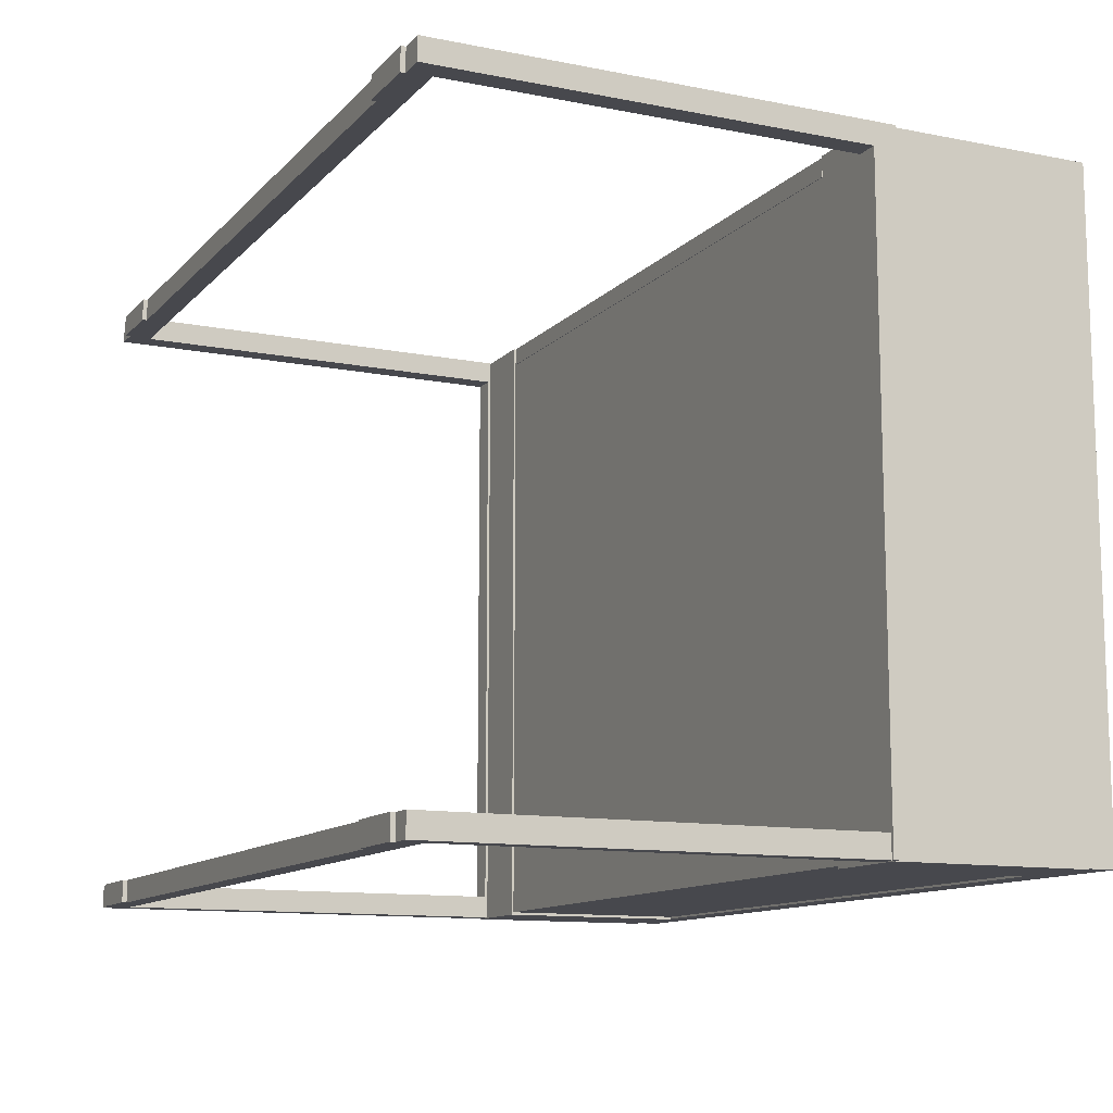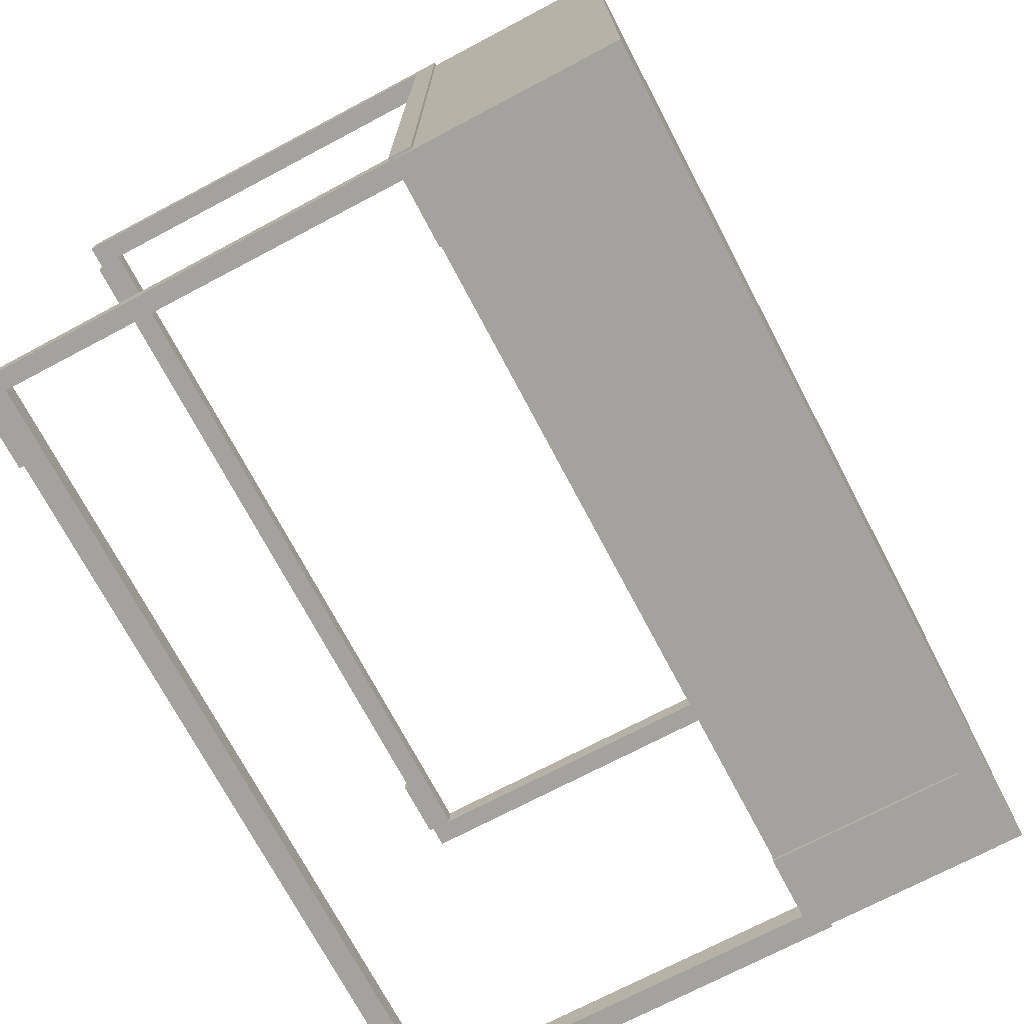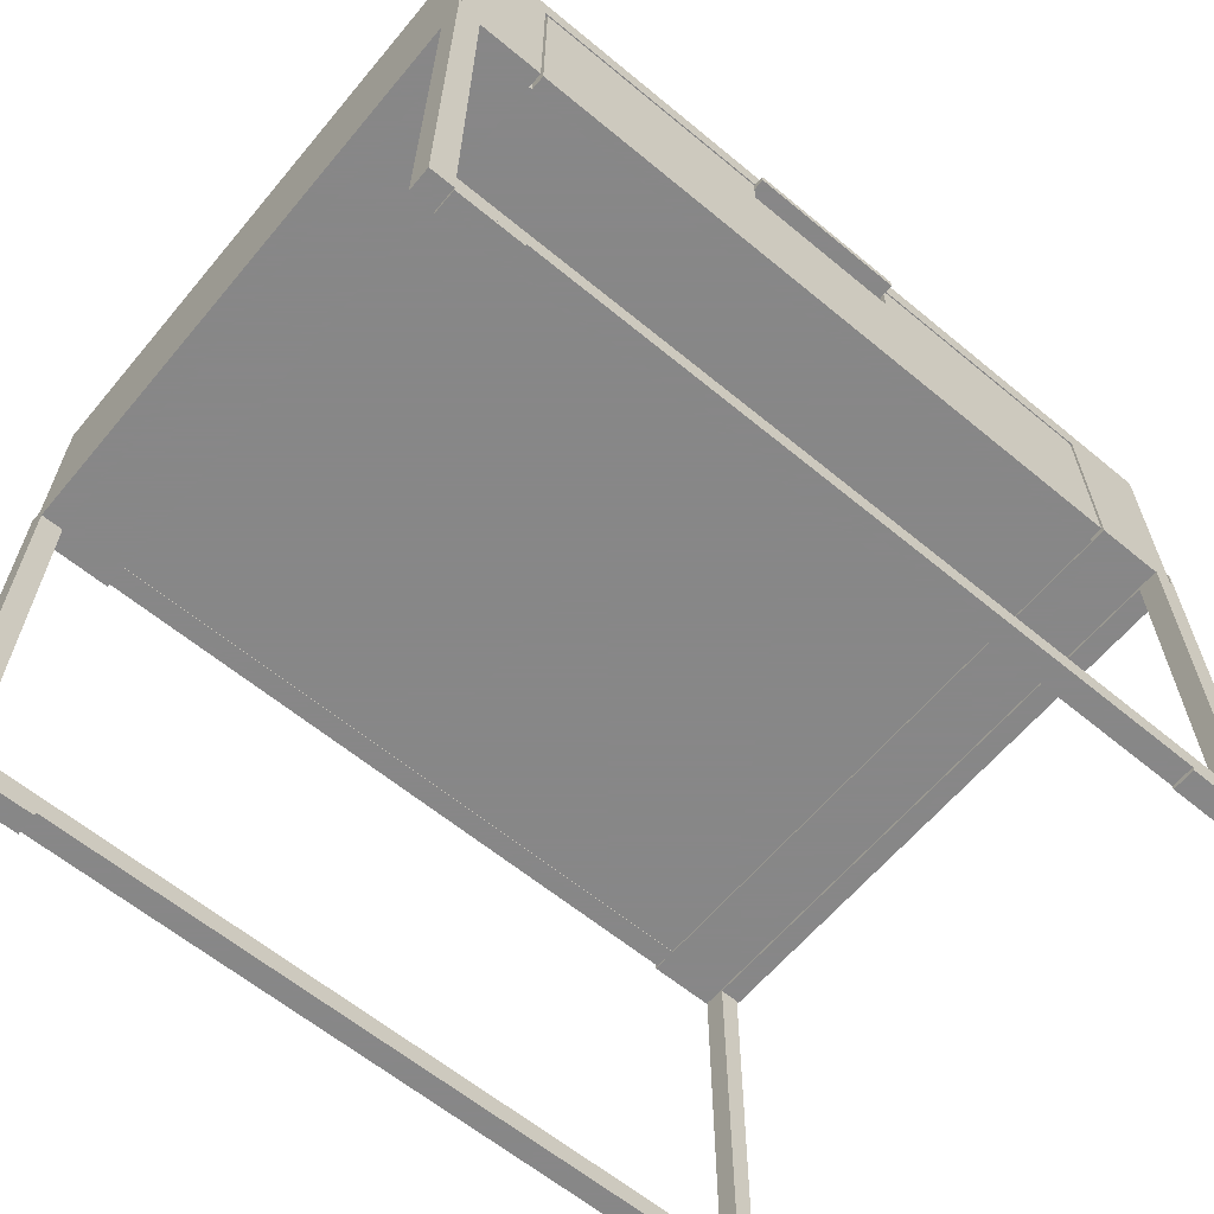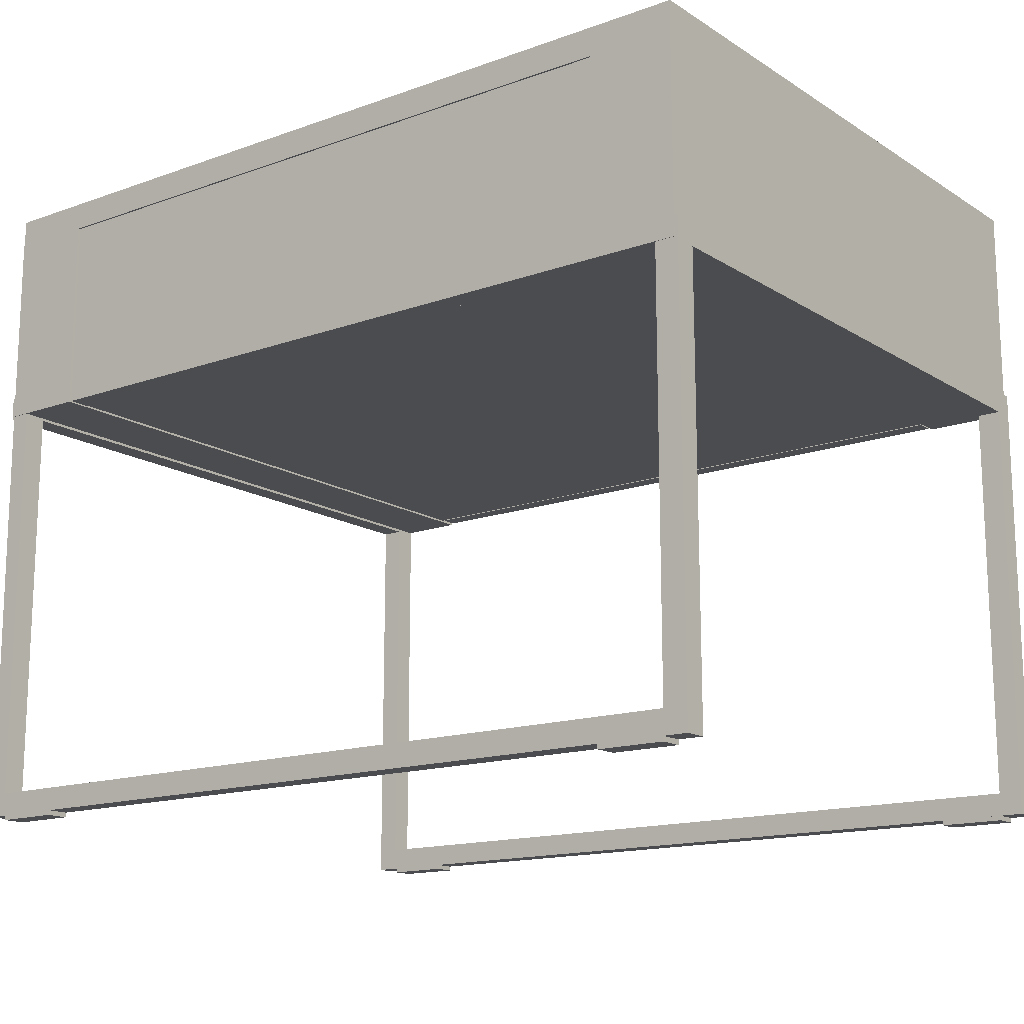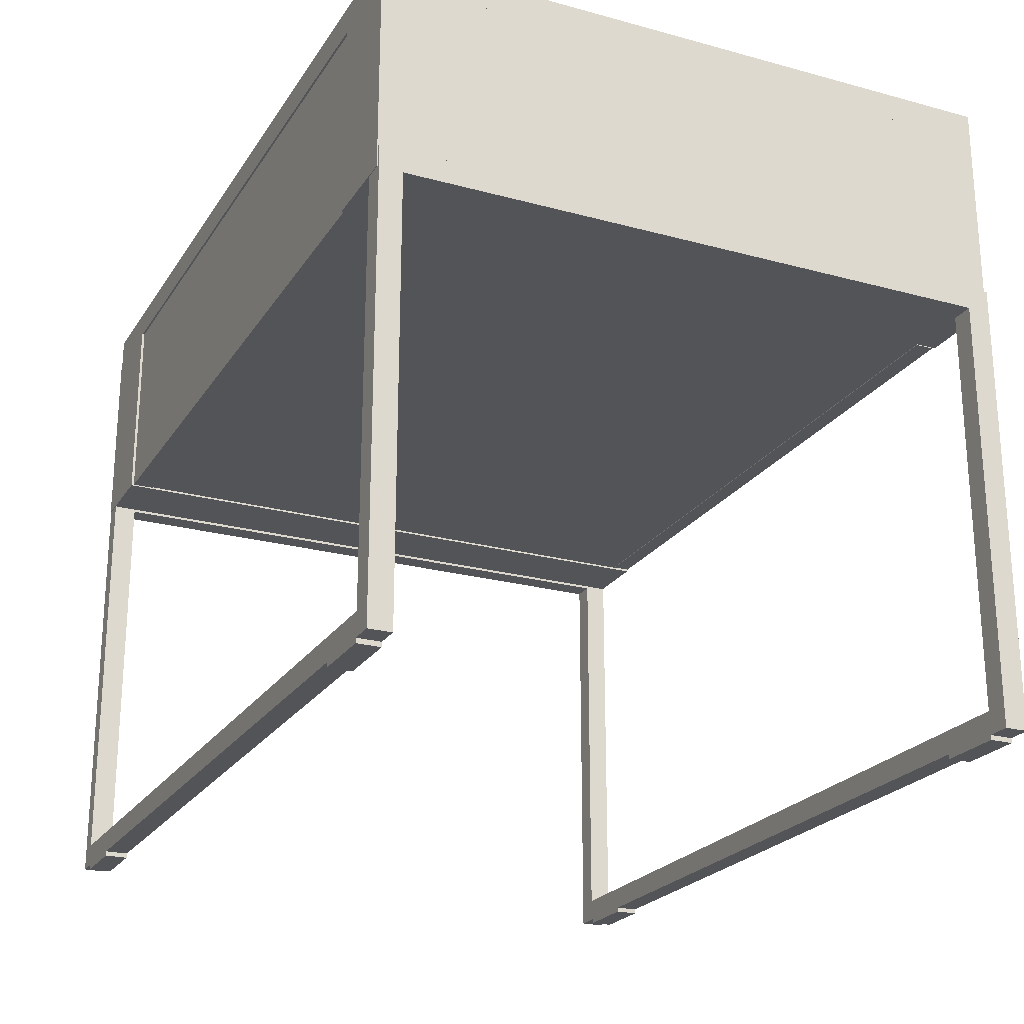
<metadata>
{"format":"obj","ext":"obj","renderer":"f3d","projection":"perspective","resolution":1024,"background":"white","views":[{"elev":-11.8,"azim":64.7,"up":"+Z"},{"elev":-72.5,"azim":117.8,"up":"+Z"},{"elev":-62.6,"azim":-39.9,"up":"+Y"},{"elev":-15.1,"azim":-142.6,"up":"+Y"},{"elev":-23.1,"azim":-114.8,"up":"+Y"}]}
</metadata>
<code>
o Object.1
v 50.3 -49.2 47.2
v 50.3 -49.2 43.8
v 55.2 -49.2 43.8
v 55.2 -49.2 47.2
v 60.1 -49.2 43.8
v 60.1 -49.2 47.2
v 50.3 -48.5 47.2
v 55.2 -48.5 47.2
v 55.2 -48.5 43.8
v 50.3 -48.5 43.8
v 60.1 -48.5 47.2
v 60.1 -48.5 43.8
f 1 2 3
f 3 4 1
f 1 4 8
f 8 7 1
f 7 8 9
f 9 10 7
f 7 10 2
f 10 9 3
f 5 3 9
f 9 12 5
f 6 5 12
f 12 11 6
f 4 6 11
f 8 11 12
f 5 6 4
f 12 9 8
f 11 8 4
f 4 3 5
f 3 2 10
f 2 1 7
o Object.2
v -60.3 -49.2 -45.2
v -60.3 -49.2 -48.6
v -55.4 -49.2 -48.6
v -55.4 -49.2 -45.2
v -50.5 -49.2 -48.6
v -50.5 -49.2 -45.2
v -60.3 -48.5 -45.2
v -55.4 -48.5 -45.2
v -55.4 -48.5 -48.6
v -60.3 -48.5 -48.6
v -50.5 -48.5 -45.2
v -50.5 -48.5 -48.6
f 13 14 15
f 15 16 13
f 13 16 20
f 20 19 13
f 19 20 21
f 21 22 19
f 19 22 14
f 22 21 15
f 17 15 21
f 21 24 17
f 18 17 24
f 24 23 18
f 16 18 23
f 20 23 24
f 17 18 16
f 24 21 20
f 23 20 16
f 16 15 17
f 15 14 22
f 14 13 19
o Object.3
v 50.3 -49.2 -45.2
v 50.3 -49.2 -48.6
v 55.2 -49.2 -48.6
v 55.2 -49.2 -45.2
v 60.1 -49.2 -48.6
v 60.1 -49.2 -45.2
v 50.3 -48.5 -45.2
v 55.2 -48.5 -45.2
v 55.2 -48.5 -48.6
v 50.3 -48.5 -48.6
v 60.1 -48.5 -45.2
v 60.1 -48.5 -48.6
f 25 26 27
f 27 28 25
f 25 28 32
f 32 31 25
f 31 32 33
f 33 34 31
f 31 34 26
f 34 33 27
f 29 27 33
f 33 36 29
f 30 29 36
f 36 35 30
f 28 30 35
f 32 35 36
f 29 30 28
f 36 33 32
f 35 32 28
f 28 27 29
f 27 26 34
f 26 25 31
o Object.4
v 60.5 -48.5 47.2
v 60.5 -48.5 43.8
v 63.2 -48.5 43.8
v 63.2 -48.5 47.2
v 63.9 -48.5 43.8
v 63.9 -48.5 47.2
v 60.5 16 47.2
v 63.5 16 47.2
v 63.5 16 43.8
v 60.5 16 43.8
v 63.5 18.8 47.2
v 63.9 18.8 47.2
v 63.9 18.8 43.8
v 63.5 18.8 43.8
v 63.2 -45.1 47.2
v 60.5 -45.1 47.2
v 63.9 -45.1 47.2
v 63.5 15.4 47.2
v 60.5 15.4 47.2
v 63.9 15.4 47.2
v 63.9 16 47.2
v 63.9 -45.1 43.8
v 63.9 15.4 43.8
v 63.9 16 43.8
v 63.2 -45.1 43.8
v 60.5 -45.1 43.8
v 63.5 15.4 43.8
v 60.5 15.4 43.8
v 63.9 15.4 -48.6
v 63.5 15.4 -48.6
v 63.5 16 -48.6
v 63.9 16 -48.6
v 60.5 15.4 -48.6
v 60.5 16 -48.6
v -63.9 -48.5 43.8
v -63.9 -48.5 47.2
v -63.9 -45.1 47.2
v -63.9 -45.1 43.8
v 63.5 16 -45.2
v 60.5 16 -45.2
v 63.9 18.8 -45.2
v 63.5 18.8 -45.2
v 63.9 15.4 -45.2
v 63.9 16 -45.2
v 63.5 15.4 -45.2
v 60.5 15.4 -45.2
v 63.9 18.8 -48.6
v 63.5 18.8 -48.6
v 60.5 -48.5 -48.6
v 63.2 -48.5 -48.6
v 63.2 -48.5 -45.2
v 60.5 -48.5 -45.2
v -60.4 -48.5 47.2
v -60.4 -48.5 43.8
v -60.4 -45.1 47.2
v -60.4 -45.1 43.8
v -63.4 16.1 43.8
v -63.4 16.1 47.2
v -60.4 16.1 47.2
v -60.4 16.1 43.8
v -63.9 15.4 47.2
v -63.9 15.4 43.8
v -60.4 15.4 47.2
v -60.4 15.4 43.8
v -63.9 16.1 47.2
v -63.9 16.1 43.8
v -60.4 15.4 -48.6
v -63.9 15.4 -48.6
v -63.9 16.1 -48.6
v -63.4 16.1 -48.6
v -60.4 16.1 -48.6
v -63.4 18.8 43.8
v -63.4 18.8 -45.2
v -63.9 18.8 -45.2
v -63.9 18.8 43.8
v -60.4 15.4 -45.2
v -60.4 16.1 -45.2
v -63.9 15.4 -45.2
v -63.9 16.1 -45.2
v -63.4 16.1 -45.2
v -63.9 -48.5 -48.6
v -60.4 -48.5 -48.6
v -60.4 -48.5 -45.2
v -63.9 -48.5 -45.2
v 63.2 -45.1 -48.6
v 60.5 -45.1 -48.6
v 63.2 -45.1 -45.2
v 60.5 -45.1 -45.2
v -60.4 -45.1 -48.6
v -63.9 -45.1 -48.6
v -60.4 -45.1 -45.2
v -63.9 -45.1 -45.2
v -63.9 18.8 47.2
v -63.4 18.8 47.2
v -63.9 18.8 -48.6
v -63.4 18.8 -48.6
f 37 38 39
f 39 40 37
f 37 40 51
f 51 52 37
f 89 37 52
f 52 91 89
f 89 91 73
f 73 72 89
f 90 89 72
f 72 71 90
f 92 90 71
f 71 74 92
f 100 92 74
f 74 98 100
f 112 100 98
f 98 114 112
f 127 112 114
f 114 128 127
f 127 128 120
f 120 119 127
f 127 119 88
f 88 124 127
f 125 127 124
f 124 122 125
f 118 125 122
f 122 85 118
f 119 118 85
f 117 118 119
f 118 117 126
f 128 126 117
f 104 126 128
f 126 104 103
f 103 125 126
f 125 103 112
f 113 112 103
f 103 107 113
f 116 113 107
f 107 106 116
f 116 106 132
f 132 109 116
f 93 116 109
f 109 108 93
f 94 93 108
f 108 130 94
f 101 94 130
f 130 129 101
f 102 101 129
f 129 111 102
f 115 102 111
f 111 110 115
f 105 115 110
f 110 131 105
f 106 105 131
f 105 106 103
f 131 110 109
f 114 115 105
f 105 104 114
f 110 111 108
f 102 115 114
f 101 102 98
f 98 97 101
f 73 97 98
f 111 129 130
f 97 94 101
f 95 94 97
f 97 99 95
f 96 95 99
f 99 100 96
f 113 96 100
f 95 96 93
f 91 99 97
f 99 91 92
f 62 92 91
f 92 62 38
f 130 108 111
f 93 94 95
f 108 109 110
f 116 93 96
f 109 132 131
f 131 132 106
f 96 113 116
f 103 106 107
f 103 104 105
f 86 85 122
f 122 121 86
f 87 86 121
f 121 123 87
f 88 87 123
f 87 88 85
f 81 123 121
f 121 66 81
f 79 81 66
f 66 65 79
f 80 79 65
f 65 68 80
f 80 68 83
f 83 77 80
f 60 80 77
f 77 49 60
f 57 60 49
f 49 48 57
f 44 57 48
f 48 47 44
f 45 44 47
f 47 50 45
f 75 45 50
f 50 78 75
f 67 75 78
f 78 84 67
f 68 67 84
f 83 84 78
f 76 75 67
f 67 70 76
f 82 76 70
f 70 69 82
f 124 82 69
f 82 124 123
f 66 69 70
f 122 69 66
f 46 76 82
f 82 64 46
f 43 46 64
f 64 55 43
f 44 43 55
f 55 54 44
f 54 55 52
f 62 52 55
f 55 64 62
f 61 62 64
f 64 63 61
f 58 61 63
f 63 59 58
f 53 58 59
f 59 56 53
f 51 53 56
f 56 54 51
f 54 56 57
f 56 59 60
f 58 53 42
f 42 41 58
f 41 42 40
f 40 42 53
f 79 59 63
f 61 58 41
f 41 39 61
f 81 63 64
f 62 61 39
f 45 46 43
f 64 82 81
f 76 46 45
f 70 67 66
f 78 50 49
f 45 75 76
f 49 50 47
f 43 44 45
f 57 44 54
f 47 48 49
f 60 57 56
f 49 77 78
f 80 60 59
f 78 77 83
f 84 83 68
f 67 68 65
f 59 79 80
f 65 66 67
f 63 81 79
f 123 81 82
f 66 121 122
f 85 86 87
f 126 125 118
f 69 122 124
f 123 124 88
f 85 88 119
f 119 120 117
f 117 120 128
f 128 114 104
f 112 127 125
f 114 98 102
f 100 112 113
f 98 74 73
f 92 100 99
f 73 74 71
f 38 90 92
f 71 72 73
f 97 73 91
f 91 52 62
f 37 89 90
f 52 51 54
f 53 51 40
f 40 39 41
f 39 38 62
f 90 38 37
o Object.5
v -60.4 -49.2 47.2
v -60.4 -49.2 43.8
v -55.5 -49.2 43.8
v -55.5 -49.2 47.2
v -50.6 -49.2 43.8
v -50.6 -49.2 47.2
v -60.4 -48.5 47.2
v -55.5 -48.5 47.2
v -55.5 -48.5 43.8
v -60.4 -48.5 43.8
v -50.6 -48.5 47.2
v -50.6 -48.5 43.8
f 133 134 135
f 135 136 133
f 133 136 140
f 140 139 133
f 139 140 141
f 141 142 139
f 139 142 134
f 142 141 135
f 137 135 141
f 141 144 137
f 138 137 144
f 144 143 138
f 136 138 143
f 140 143 144
f 137 138 136
f 144 141 140
f 143 140 136
f 136 135 137
f 135 134 142
f 134 133 139
o Object.6
v -12.2 43.1 45.4
v -12.2 44.6 45.4
v 0.1 44.6 45.4
v 0.1 43.1 45.4
v 12.4 44.6 45.4
v 12.4 43.1 45.4
v -12.2 43.1 48.7
v 0.1 43.1 48.7
v 0.1 44.6 48.7
v -12.2 44.6 48.7
v 12.4 43.1 48.7
v 12.4 44.6 48.7
f 145 146 147
f 147 148 145
f 145 148 152
f 152 151 145
f 151 152 153
f 153 154 151
f 151 154 146
f 154 153 147
f 149 147 153
f 153 156 149
f 150 149 156
f 156 155 150
f 148 150 155
f 152 155 156
f 149 150 148
f 156 153 152
f 155 152 148
f 148 147 149
f 147 146 154
f 146 145 151
o Object.7
v -60.9 16.1 44.7
v -60.9 16.1 -46.4
v -0.2 16.1 -46.4
v -0.2 16.1 44.7
v 60.5 16.1 -46.4
v 60.5 16.1 44.7
v -60.9 19.5 44.7
v -0.2 19.5 44.7
v -0.2 19.5 -46.4
v -60.9 19.5 -46.4
v 60.5 19.5 44.7
v 60.5 19.5 -46.4
v -0.2 17.2 44.7
v -60.9 17.2 44.7
v 60.5 17.2 44.7
v -0.2 18.3 44.7
v -60.9 18.3 44.7
v 60.5 18.3 44.7
v 60.5 17.2 -46.4
v 60.5 18.3 -46.4
v -0.2 17.2 -46.4
v -60.9 17.2 -46.4
v -0.2 18.3 -46.4
v -60.9 18.3 -46.4
f 157 158 159
f 159 160 157
f 157 160 169
f 169 170 157
f 170 169 172
f 172 173 170
f 178 170 173
f 173 180 178
f 177 178 180
f 180 179 177
f 175 177 179
f 179 176 175
f 171 175 176
f 176 174 171
f 169 171 174
f 174 176 168
f 168 167 174
f 172 174 167
f 167 164 172
f 164 167 168
f 168 165 164
f 163 164 165
f 165 166 163
f 163 166 180
f 166 165 179
f 164 163 173
f 165 168 176
f 175 171 162
f 162 161 175
f 161 162 160
f 160 162 171
f 176 179 165
f 177 175 161
f 161 159 177
f 179 180 166
f 178 177 159
f 180 173 163
f 170 178 158
f 173 172 164
f 174 172 169
f 171 169 160
f 160 159 161
f 159 158 178
f 158 157 170
o Object.8
v 63.4 15.8 -48.7
v 63.4 45.1 -48.7
v 63.4 45.1 -0.8
v 63.4 15.8 -0.8
v 63.4 45.1 47.1
v 63.4 15.8 47.1
v 50.4 15.8 -48.7
v 50.4 15.8 -0.8
v 50.4 45.1 -0.8
v 50.4 45.1 -48.7
v 50.4 15.8 47.1
v 50.4 45.1 47.1
f 181 182 183
f 183 184 181
f 181 184 188
f 188 187 181
f 187 188 189
f 189 190 187
f 187 190 182
f 190 189 183
f 185 183 189
f 189 192 185
f 186 185 192
f 192 191 186
f 184 186 191
f 188 191 192
f 185 186 184
f 192 189 188
f 191 188 184
f 184 183 185
f 183 182 190
f 182 181 187
o Object.9
v -63.4 45 47.1
v -63.4 45 -48.6
v 0 45 -48.6
v 0 45 47.1
v 63.4 45 -48.6
v 63.4 45 47.1
v -63.4 49.2 47.1
v 0 49.2 47.1
v 0 49.2 -48.6
v -63.4 49.2 -48.6
v 63.4 49.2 47.1
v 63.4 49.2 -48.6
f 193 194 195
f 195 196 193
f 193 196 200
f 200 199 193
f 199 200 201
f 201 202 199
f 199 202 194
f 202 201 195
f 197 195 201
f 201 204 197
f 198 197 204
f 204 203 198
f 196 198 203
f 200 203 204
f 197 198 196
f 204 201 200
f 203 200 196
f 196 195 197
f 195 194 202
f 194 193 199
o Object.10
v -50.4 15.8 -48.7
v -50.4 45.1 -48.7
v -50.4 45.1 -0.8
v -50.4 15.8 -0.8
v -50.4 45.1 47.1
v -50.4 15.8 47.1
v -63.4 15.8 -48.7
v -63.4 15.8 -0.8
v -63.4 45.1 -0.8
v -63.4 45.1 -48.7
v -63.4 15.8 47.1
v -63.4 45.1 47.1
f 205 206 207
f 207 208 205
f 205 208 212
f 212 211 205
f 211 212 213
f 213 214 211
f 211 214 206
f 214 213 207
f 209 207 213
f 213 216 209
f 210 209 216
f 216 215 210
f 208 210 215
f 212 215 216
f 209 210 208
f 216 213 212
f 215 212 208
f 208 207 209
f 207 206 214
f 206 205 211
o Object.11
v -50.5 16 -48.3
v -50.5 45.2 -48.3
v 0 45.2 -48.3
v 0 16 -48.3
v 50.6 45.2 -48.3
v 50.6 16 -48.3
v -50.5 16 -44.9
v 0 16 -44.9
v 0 45.2 -44.9
v -50.5 45.2 -44.9
v 50.6 16 -44.9
v 50.6 45.2 -44.9
f 217 218 219
f 219 220 217
f 217 220 224
f 224 223 217
f 223 224 225
f 225 226 223
f 223 226 218
f 226 225 219
f 221 219 225
f 225 228 221
f 222 221 228
f 228 227 222
f 220 222 227
f 224 227 228
f 221 222 220
f 228 225 224
f 227 224 220
f 220 219 221
f 219 218 226
f 218 217 223
o Object.12
v -49.9 16 44.3
v -49.9 44.7 44.3
v -12.3 44.7 44.3
v -12.3 16 44.3
v 12.4 44.7 44.3
v 12.4 16 44.3
v -49.9 16 47
v -12.3 16 47
v -12.3 39.2 47
v -12.3 44.7 47
v -49.9 44.7 47
v 12.4 16 47
v 12.4 39.2 47
v 50 16 44.3
v 50 44.7 44.3
v 50 44.7 47
v 50 16 47
v 12.4 44.7 47
v 12.4 44.7 45.3
v -12.3 44.7 45.3
v -12.3 39.2 45.3
v 12.4 39.2 45.3
f 229 230 231
f 231 232 229
f 231 233 234
f 234 232 231
f 235 236 237
f 237 238 235
f 235 238 239
f 240 241 237
f 237 236 240
f 229 232 236
f 236 235 229
f 234 240 236
f 236 232 234
f 242 243 244
f 244 245 242
f 233 246 244
f 244 243 233
f 231 230 239
f 239 238 231
f 230 229 235
f 235 239 230
f 243 242 234
f 234 233 243
f 245 244 246
f 246 241 245
f 245 241 240
f 242 245 240
f 240 234 242
f 247 248 249
f 249 250 247
f 238 237 249
f 249 248 238
f 237 241 250
f 250 249 237
f 241 246 247
f 247 250 241
f 233 231 248
f 248 247 233

</code>
